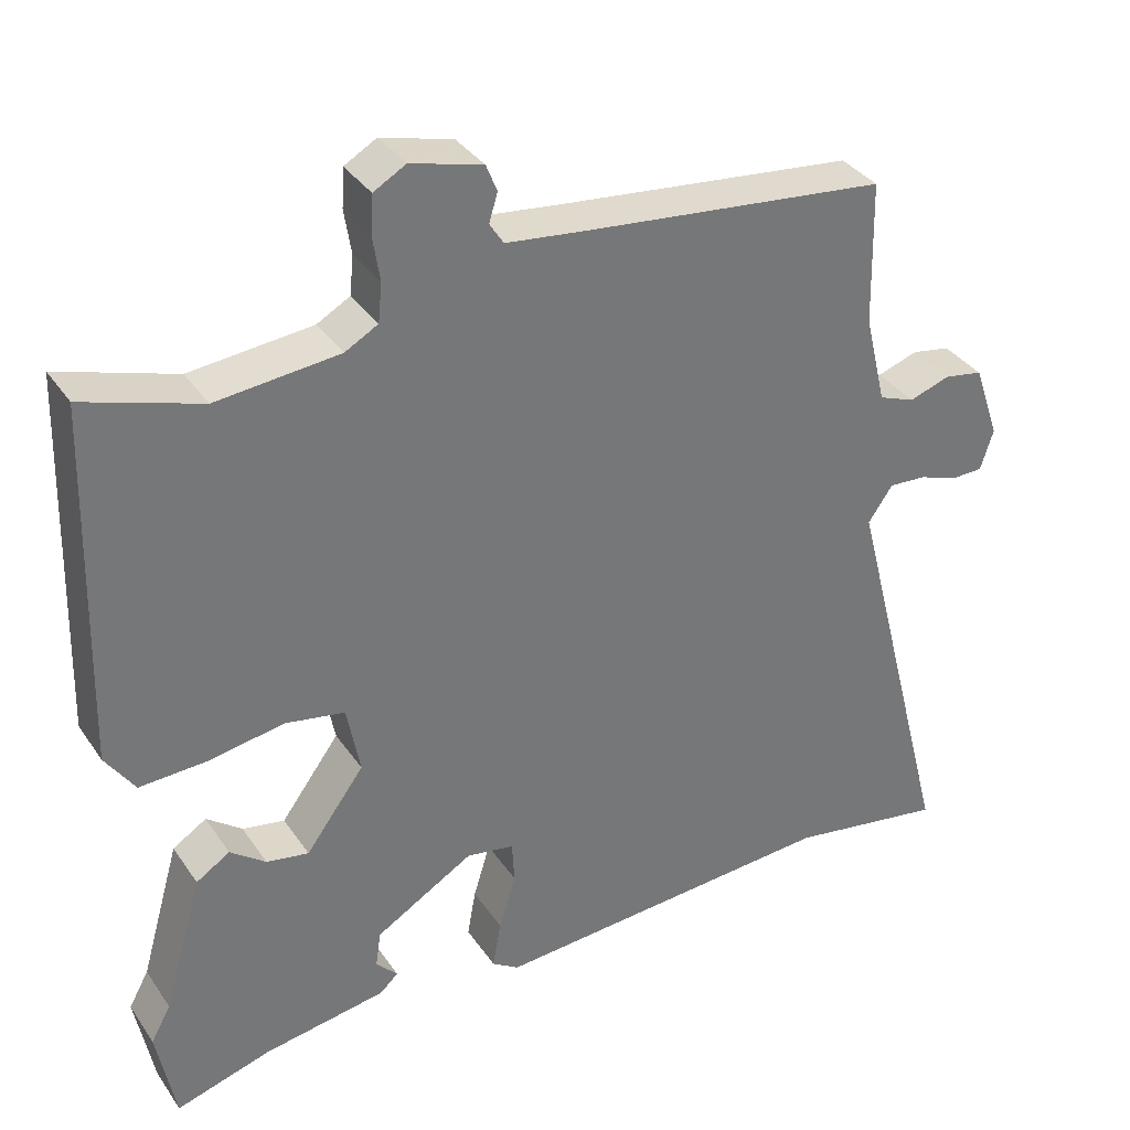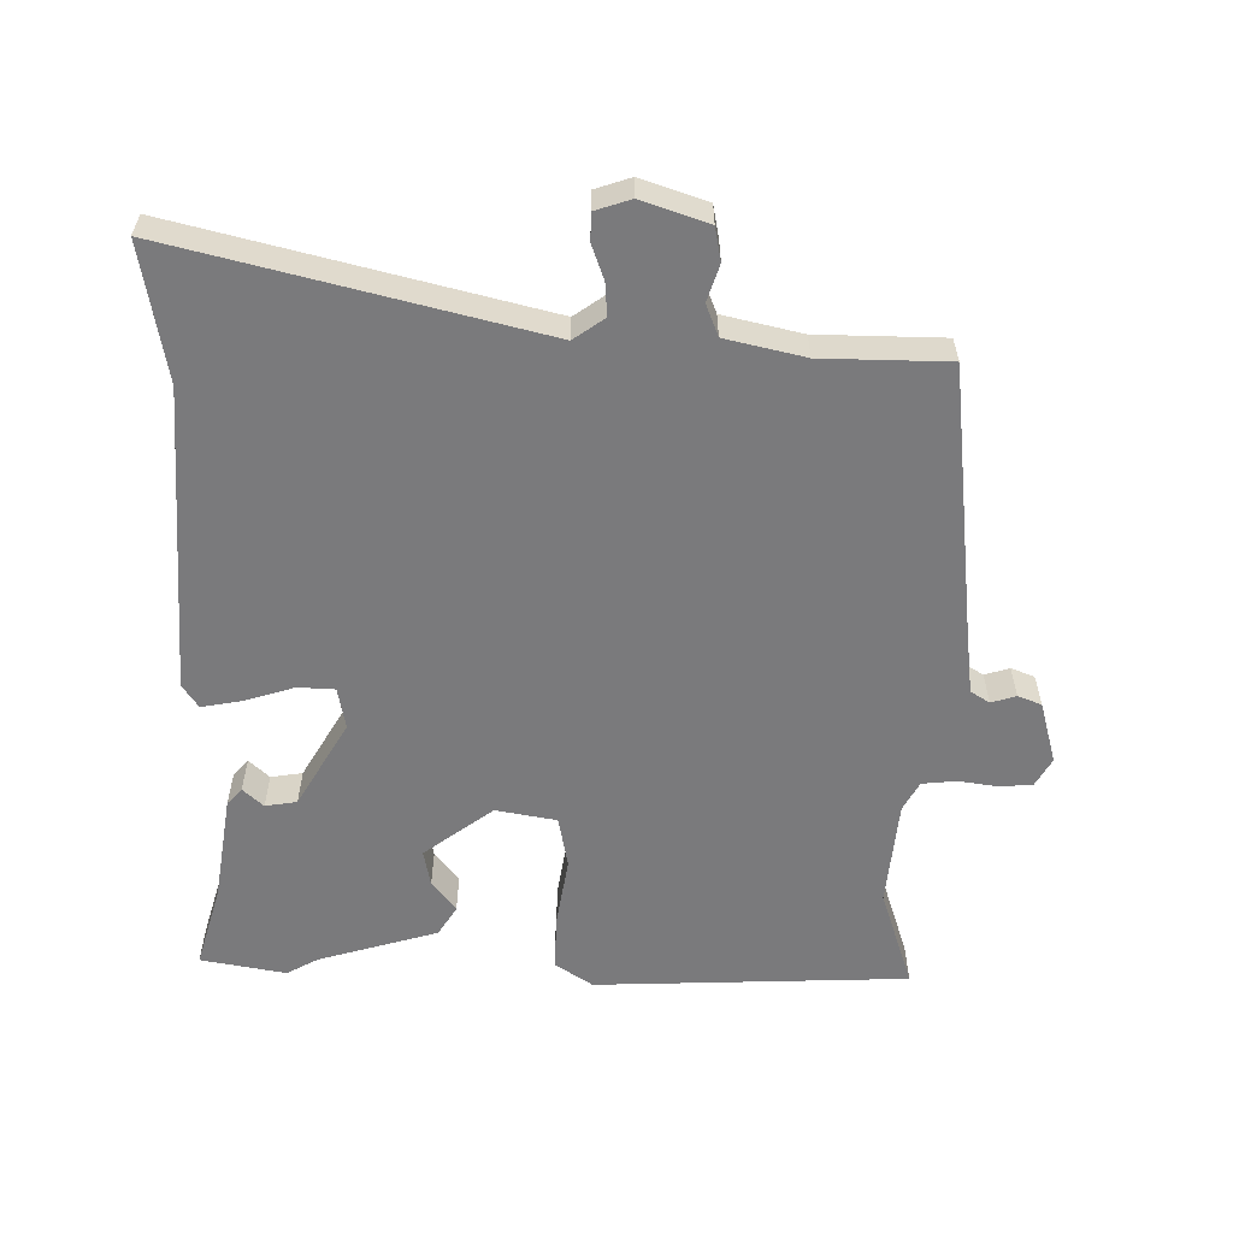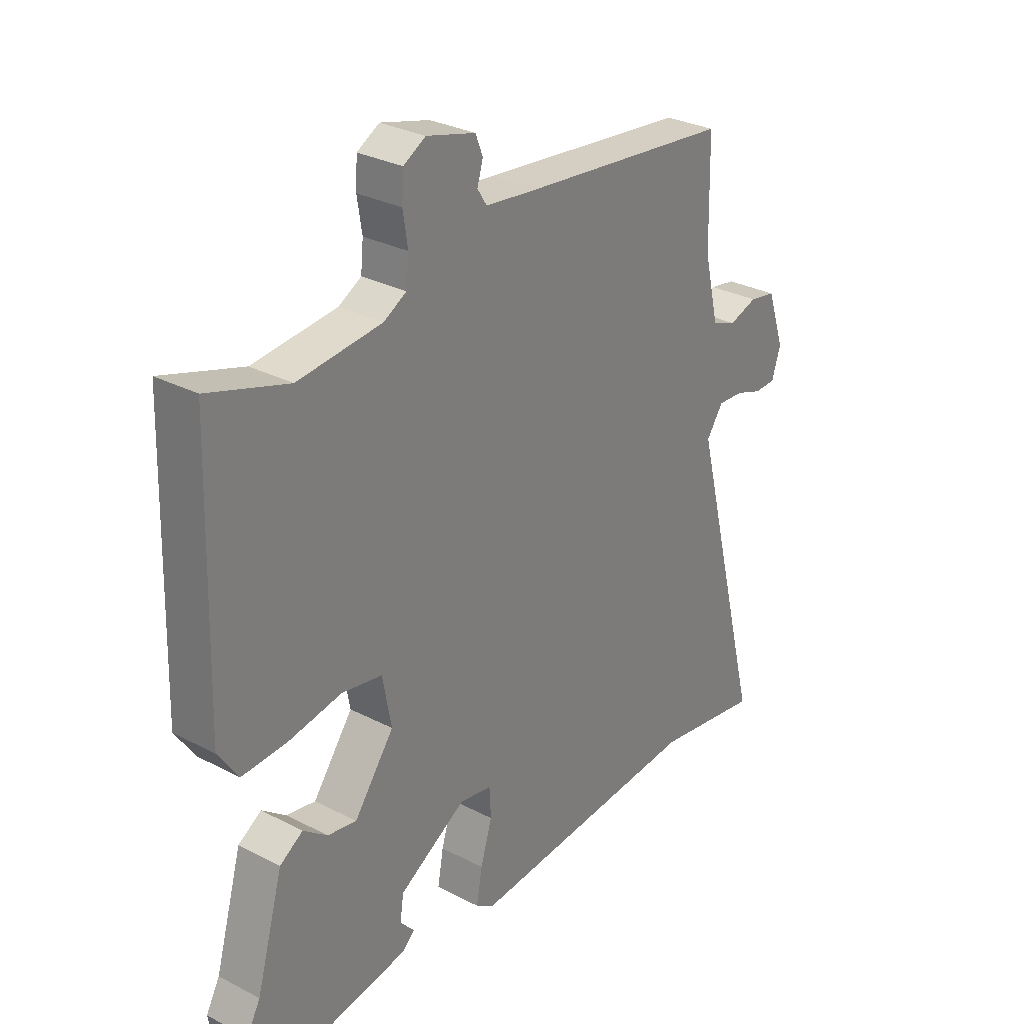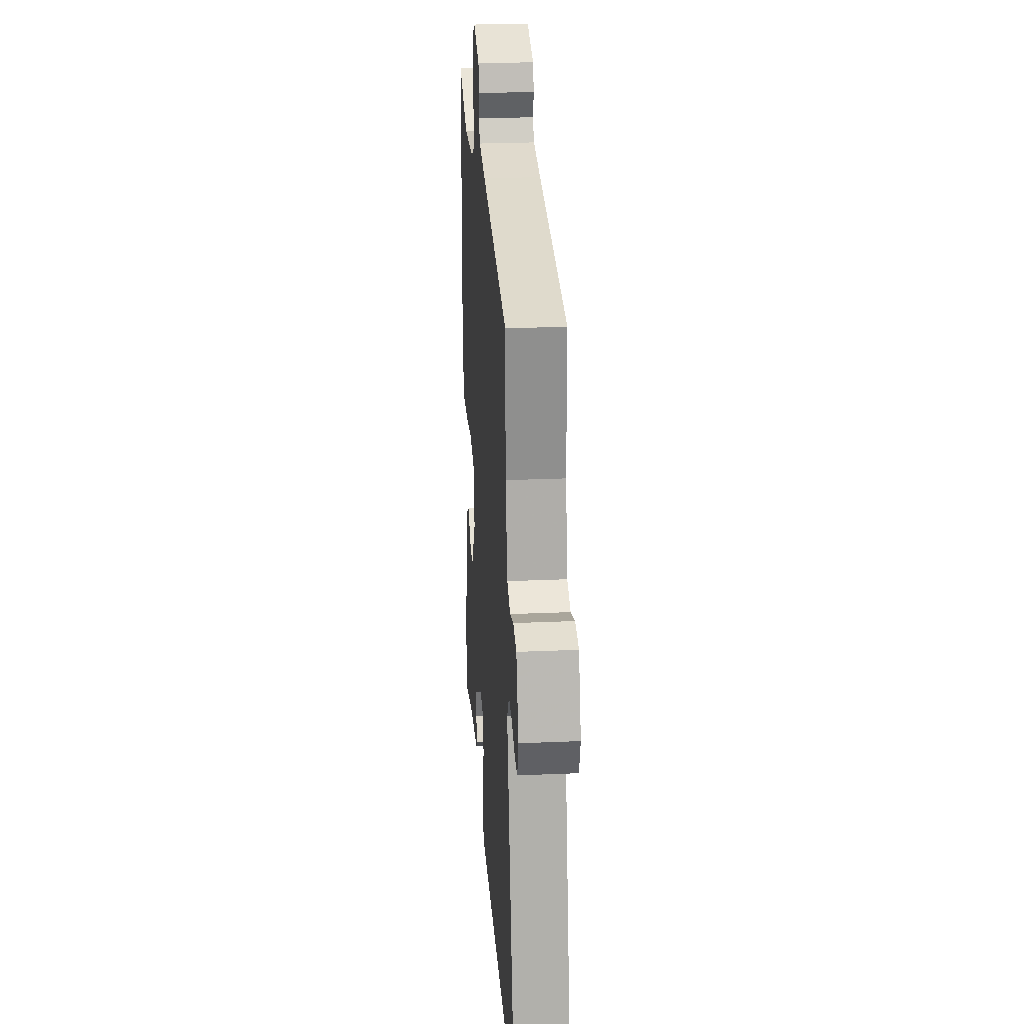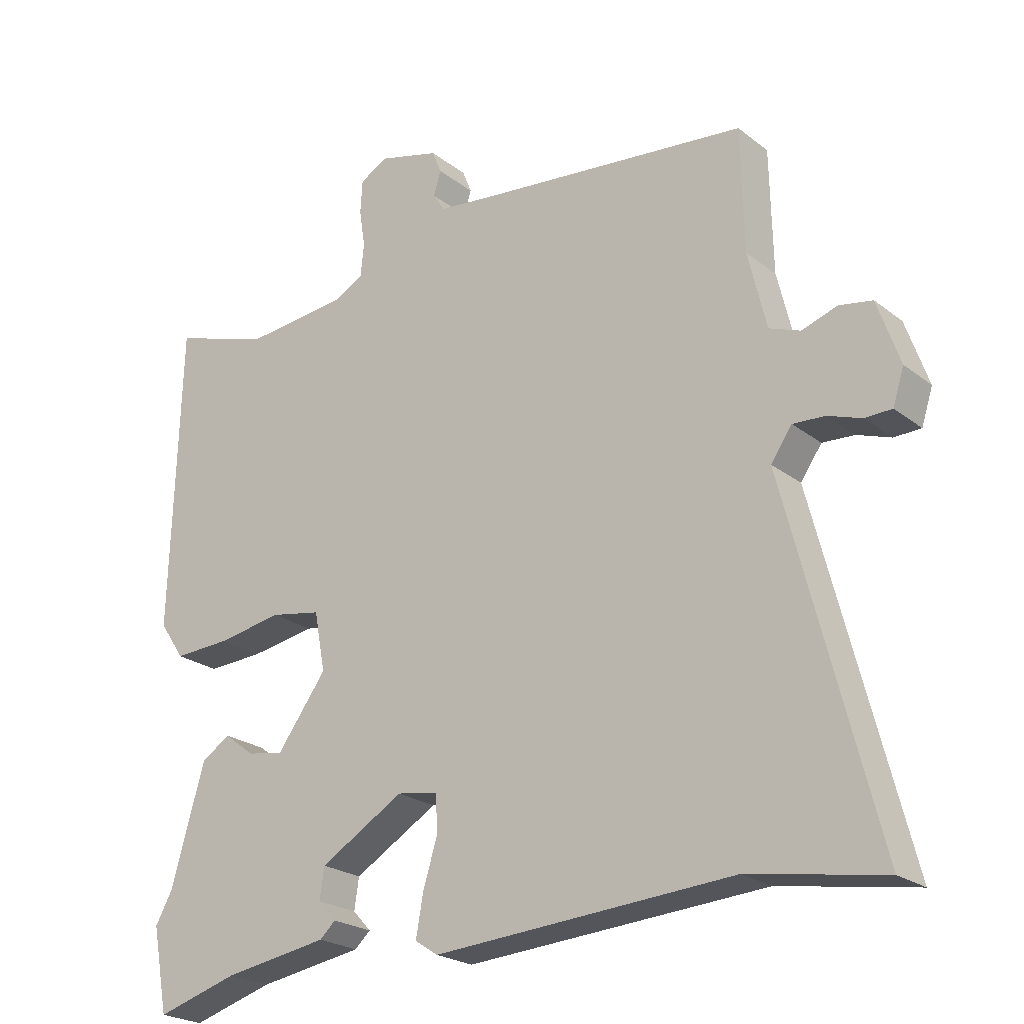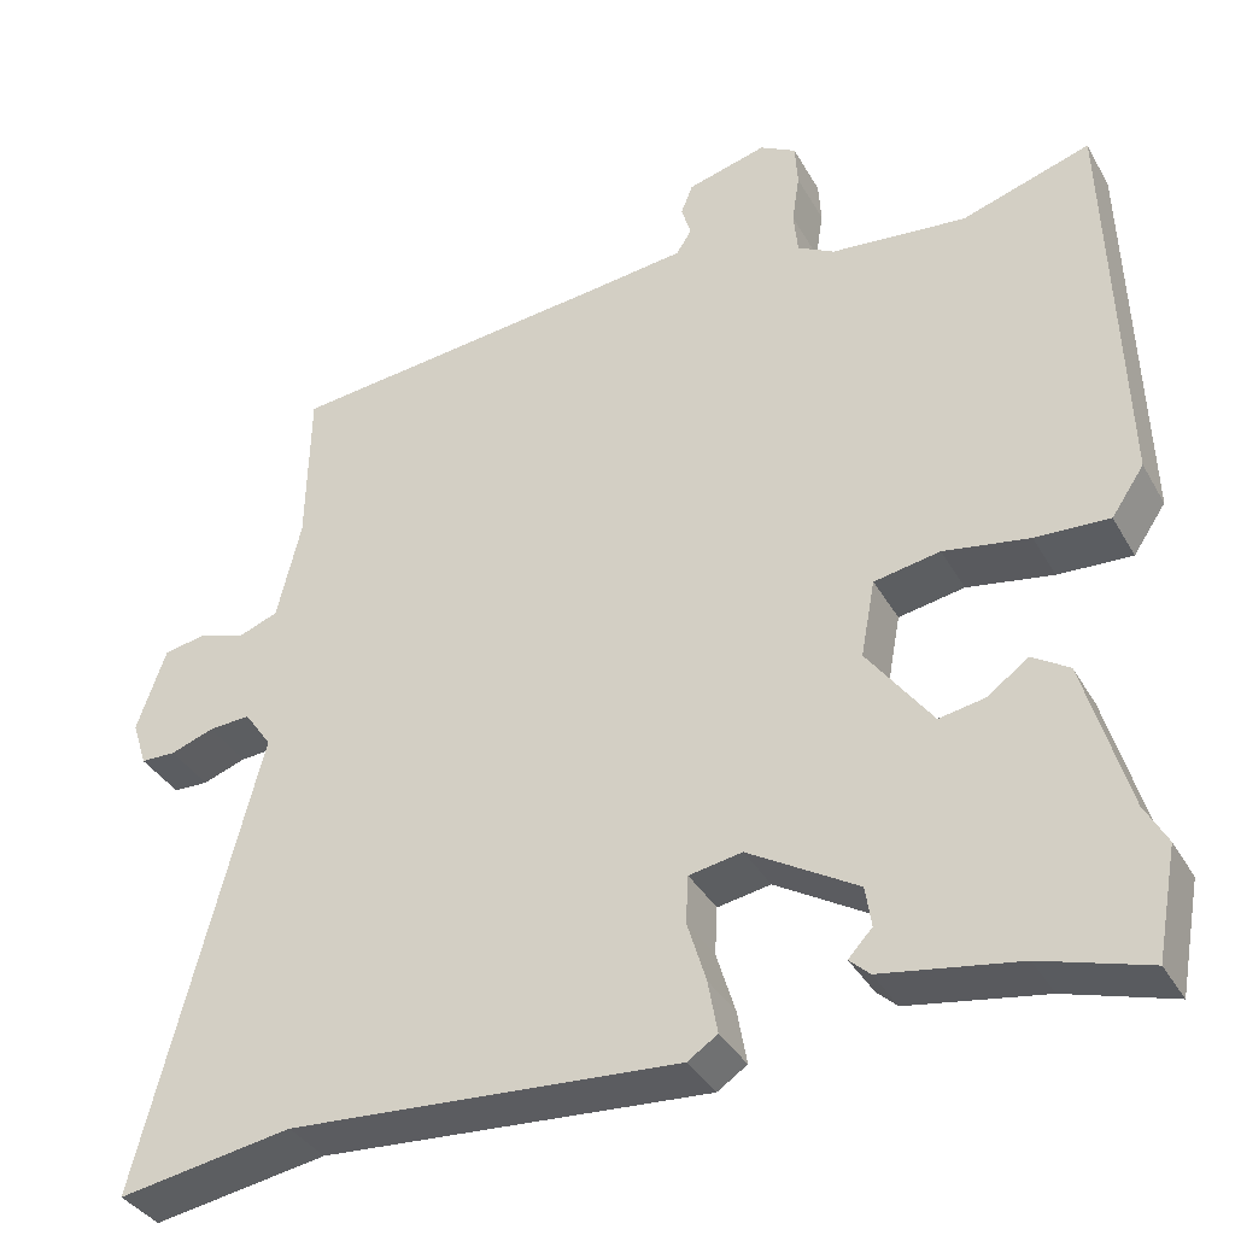
<metadata>
{"format":"obj","ext":"obj","renderer":"f3d","projection":"perspective","resolution":1024,"background":"white","views":[{"elev":35.0,"azim":150.4,"up":"+Z"},{"elev":-58.2,"azim":-90.3,"up":"+Y"},{"elev":29.8,"azim":127.3,"up":"+Z"},{"elev":26.4,"azim":-93.9,"up":"+Z"},{"elev":-23.0,"azim":-142.3,"up":"+Z"},{"elev":-36.5,"azim":26.4,"up":"+Z"}]}
</metadata>
<code>
v 0.372 0.07 0.459
v 0.523 0.07 0.507
v 0.537 0.07 0.04
v 0.499 0.07 -0.016
v 0.413 0.07 -0.012
v 0.313 0.07 0.005
v 0.236 0.07 -0.009
v 0.219 0.07 -0.099
v 0.295 0.07 -0.202
v 0.35 0.07 -0.192
v 0.396 0.07 -0.157
v 0.44 0.07 -0.185
v 0.491 0.07 -0.363
v 0.517 0.07 -0.41
v 0.493 0.07 -0.537
v 0.369 0.07 -0.5
v 0.209 0.07 -0.474
v 0.185 0.07 -0.452
v 0.213 0.07 -0.422
v 0.206 0.07 -0.375
v 0.078 0.07 -0.299
v 0.016 0.07 -0.31
v 0.013 0.07 -0.365
v 0.035 0.07 -0.437
v 0.046 0.07 -0.499
v 0.011 0.07 -0.522
v -0.444 0.07 -0.491
v -0.648 0.07 -0.525
v -0.51 0.07 0.012
v -0.542 0.07 0.058
v -0.591 0.07 0.055
v -0.642 0.07 0.037
v -0.683 0.07 0.038
v -0.7 0.07 0.091
v -0.666 0.07 0.189
v -0.616 0.07 0.198
v -0.562 0.07 0.18
v -0.515 0.07 0.198
v -0.487 0.07 0.315
v -0.483 0.07 0.502
v -0.088 0.07 0.544
v 0.015 0.07 0.556
v 0.033 0.07 0.584
v 0.022 0.07 0.621
v 0.036 0.07 0.656
v 0.129 0.07 0.681
v 0.171 0.07 0.657
v 0.174 0.07 0.607
v 0.165 0.07 0.549
v 0.17 0.07 0.499
v 0.213 0.07 0.475
v 0.372 0 0.459
v 0.523 0 0.507
v 0.537 0 0.04
v 0.499 0 -0.016
v 0.413 0 -0.012
v 0.313 0 0.005
v 0.236 0 -0.009
v 0.219 0 -0.099
v 0.295 0 -0.202
v 0.35 0 -0.192
v 0.396 0 -0.157
v 0.44 0 -0.185
v 0.491 0 -0.363
v 0.517 0 -0.41
v 0.493 0 -0.537
v 0.369 0 -0.5
v 0.209 0 -0.474
v 0.185 0 -0.452
v 0.213 0 -0.422
v 0.206 0 -0.375
v 0.078 0 -0.299
v 0.016 0 -0.31
v 0.013 0 -0.365
v 0.035 0 -0.437
v 0.046 0 -0.499
v 0.011 0 -0.522
v -0.444 0 -0.491
v -0.648 0 -0.525
v -0.51 0 0.012
v -0.542 0 0.058
v -0.591 0 0.055
v -0.642 0 0.037
v -0.683 0 0.038
v -0.7 0 0.091
v -0.666 0 0.189
v -0.616 0 0.198
v -0.562 0 0.18
v -0.515 0 0.198
v -0.487 0 0.315
v -0.483 0 0.502
v -0.088 0 0.544
v 0.015 0 0.556
v 0.033 0 0.584
v 0.022 0 0.621
v 0.036 0 0.656
v 0.129 0 0.681
v 0.171 0 0.657
v 0.174 0 0.607
v 0.165 0 0.549
v 0.17 0 0.499
v 0.213 0 0.475
f 46 47 48 49
f 46 49 50
f 43 44 45 46
f 42 43 46 50
f 41 42 50 51
f 39 40 41 51
f 34 35 36 37
f 34 37 38
f 31 32 33 34
f 30 31 34 38
f 29 30 38 39
f 27 28 29
f 23 24 25 26
f 23 26 27 29
f 16 17 18 19
f 16 19 20
f 13 14 15 16
f 13 16 20
f 10 11 12 13
f 9 10 13 20
f 8 9 20 21
f 3 4 5 6
f 1 2 3 6
f 1 6 7
f 51 1 7
f 22 23 29 39
f 21 22 39 51
f 7 8 21 51
f 100 99 98 97
f 101 100 97
f 97 96 95 94
f 101 97 94 93
f 102 101 93 92
f 102 92 91 90
f 88 87 86 85
f 89 88 85
f 85 84 83 82
f 89 85 82 81
f 90 89 81 80
f 80 79 78
f 77 76 75 74
f 80 78 77 74
f 70 69 68 67
f 71 70 67
f 67 66 65 64
f 71 67 64
f 64 63 62 61
f 71 64 61 60
f 72 71 60 59
f 57 56 55 54
f 57 54 53 52
f 58 57 52
f 58 52 102
f 90 80 74 73
f 102 90 73 72
f 102 72 59 58
f 1 52 53 2
f 2 53 54 3
f 3 54 55 4
f 4 55 56 5
f 5 56 57 6
f 6 57 58 7
f 7 58 59 8
f 8 59 60 9
f 9 60 61 10
f 10 61 62 11
f 11 62 63 12
f 12 63 64 13
f 13 64 65 14
f 14 65 66 15
f 15 66 67 16
f 16 67 68 17
f 17 68 69 18
f 18 69 70 19
f 19 70 71 20
f 20 71 72 21
f 21 72 73 22
f 22 73 74 23
f 23 74 75 24
f 24 75 76 25
f 25 76 77 26
f 26 77 78 27
f 27 78 79 28
f 28 79 80 29
f 29 80 81 30
f 30 81 82 31
f 31 82 83 32
f 32 83 84 33
f 33 84 85 34
f 34 85 86 35
f 35 86 87 36
f 36 87 88 37
f 37 88 89 38
f 38 89 90 39
f 39 90 91 40
f 40 91 92 41
f 41 92 93 42
f 42 93 94 43
f 43 94 95 44
f 44 95 96 45
f 45 96 97 46
f 46 97 98 47
f 47 98 99 48
f 48 99 100 49
f 49 100 101 50
f 50 101 102 51
f 51 102 52 1

</code>
